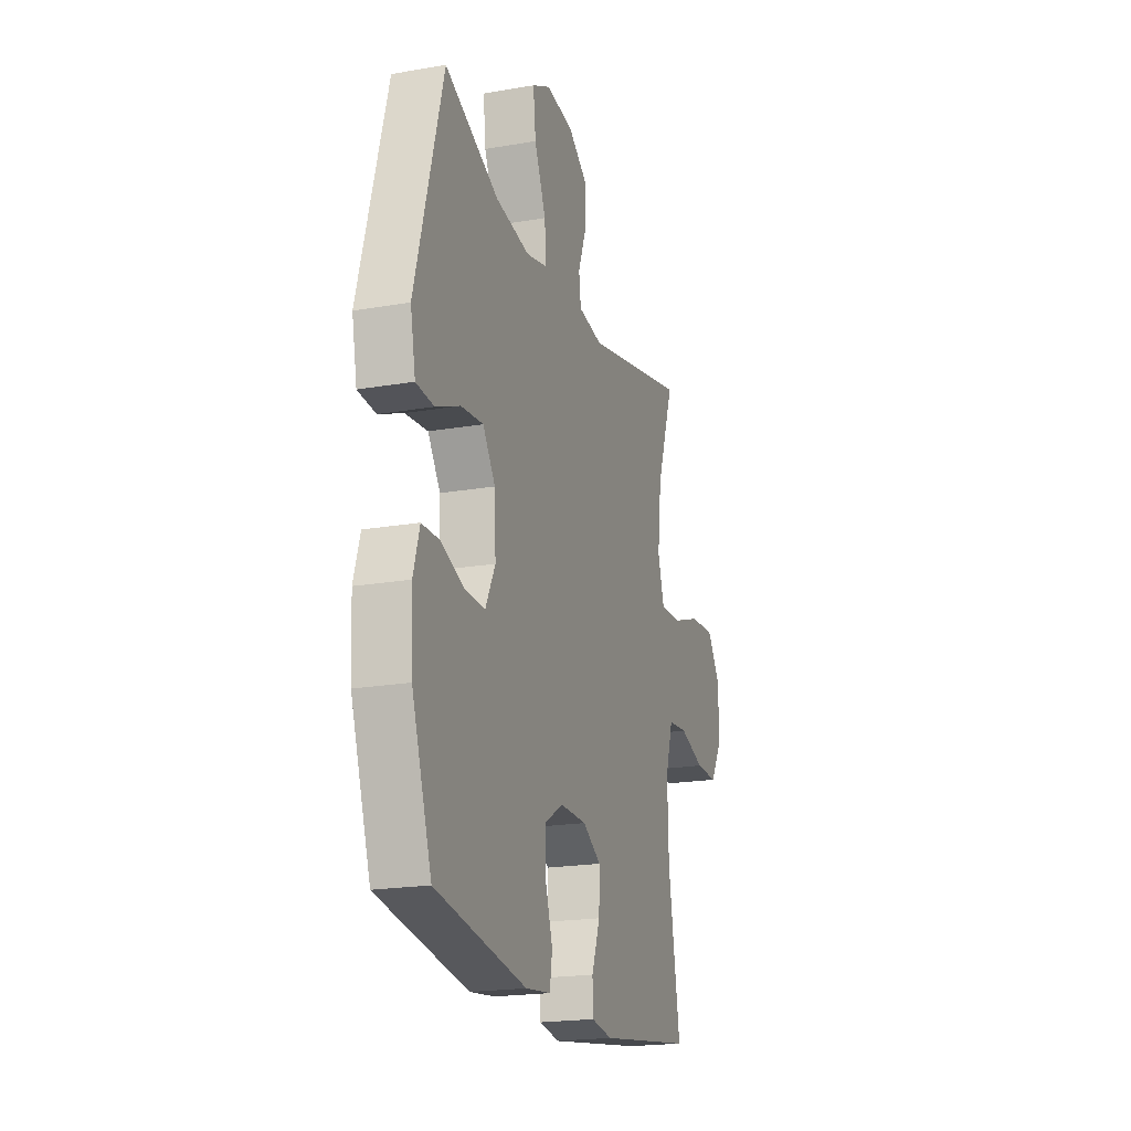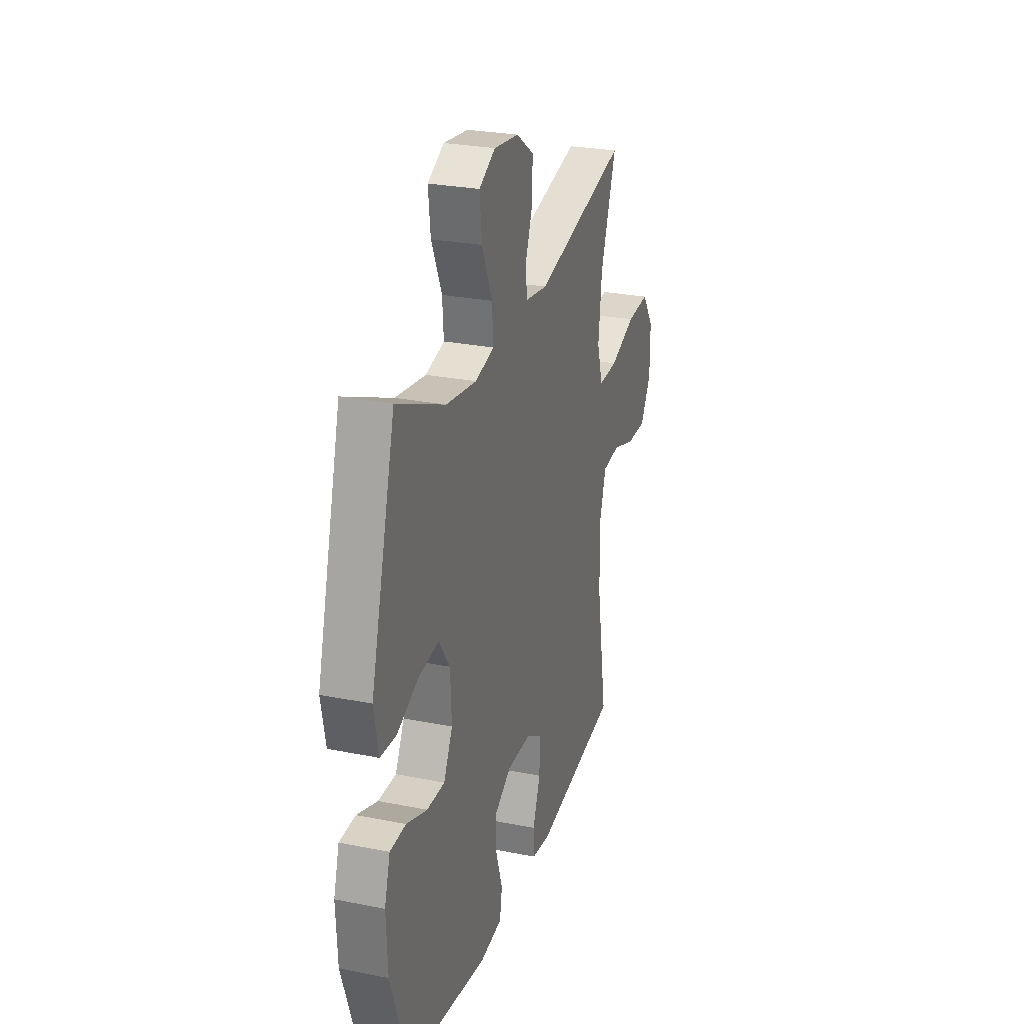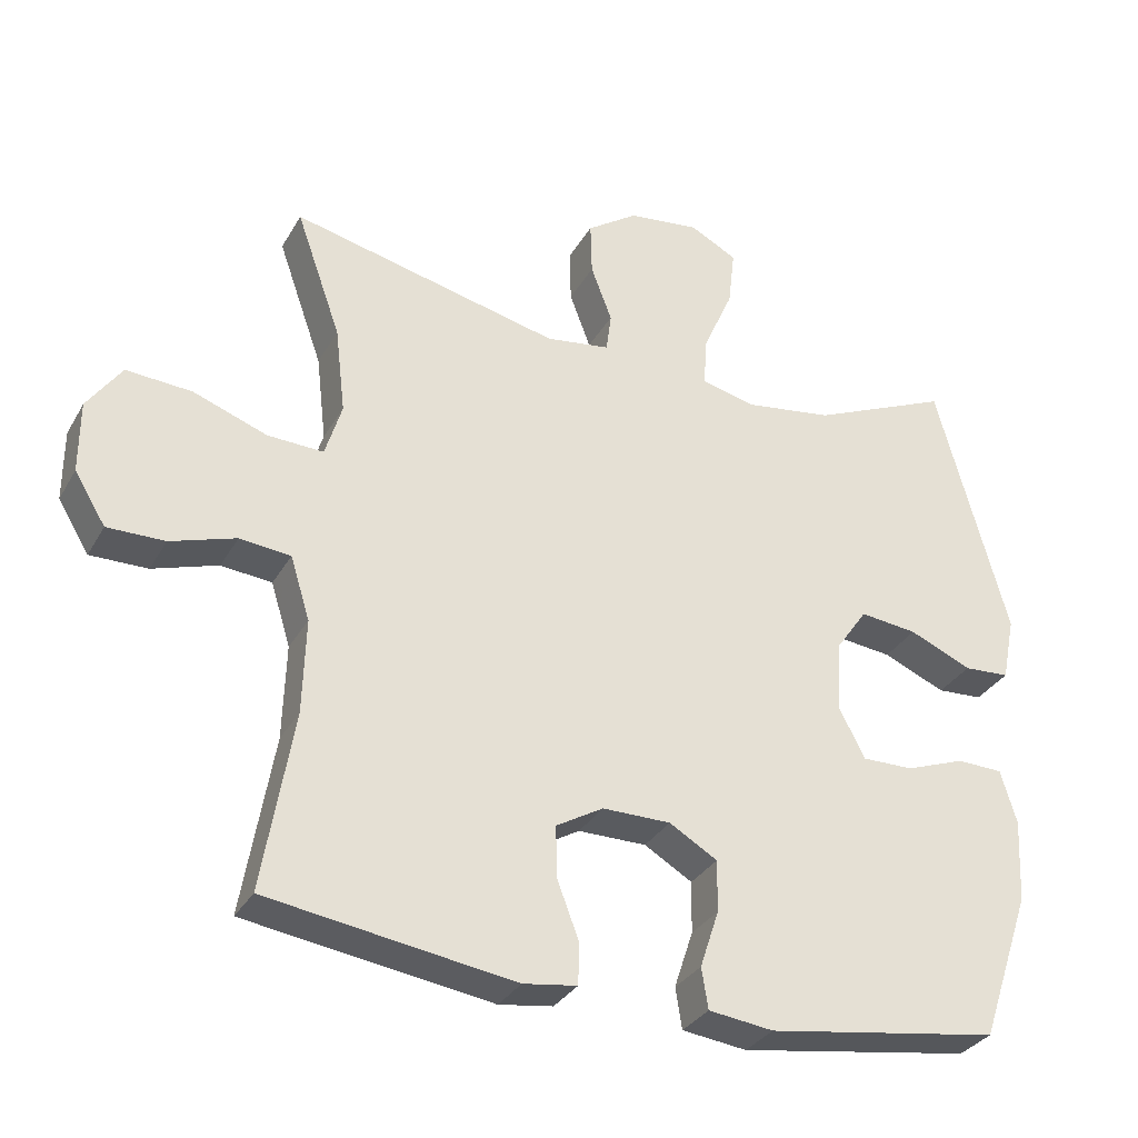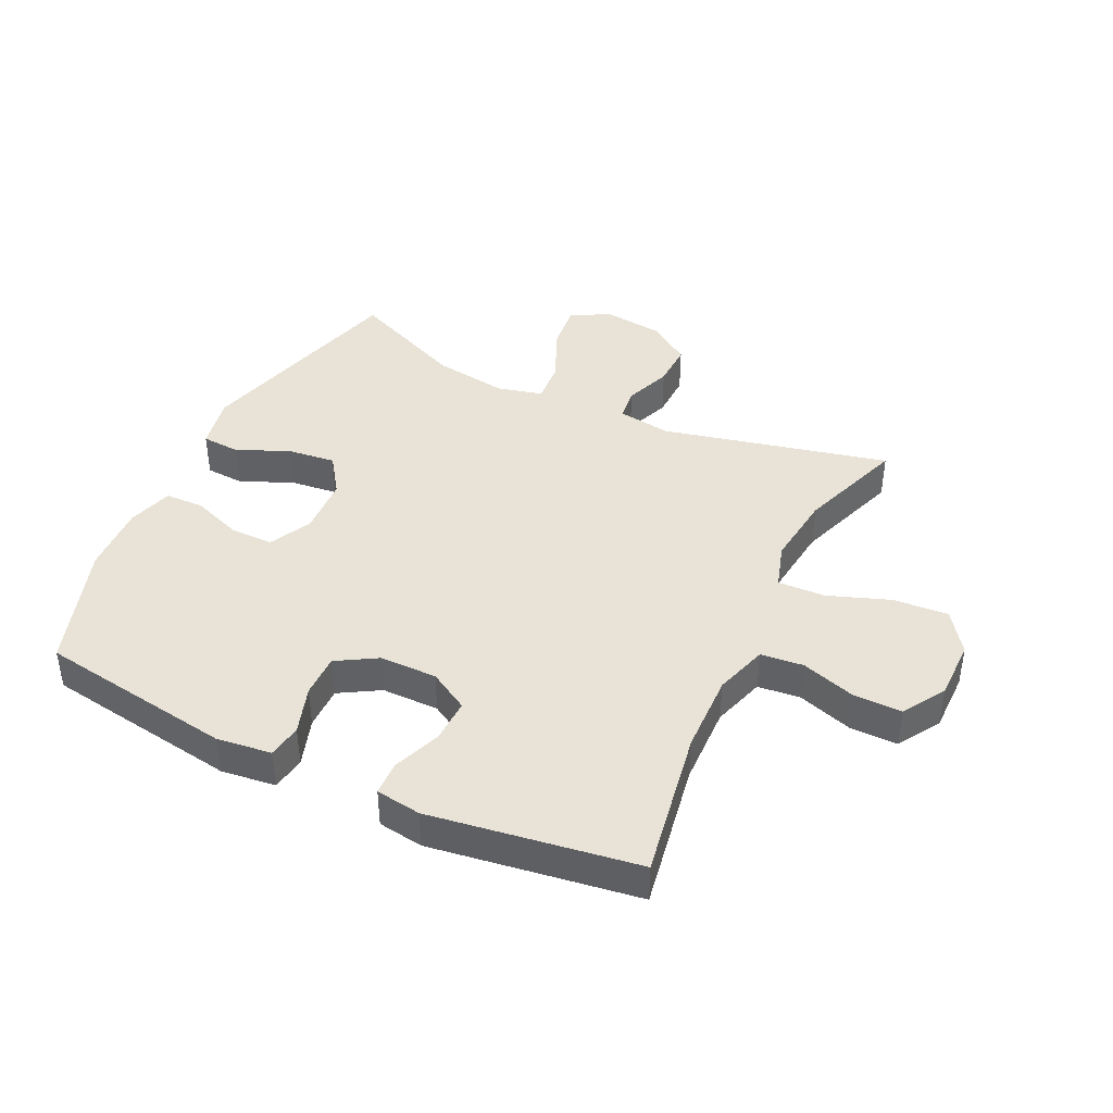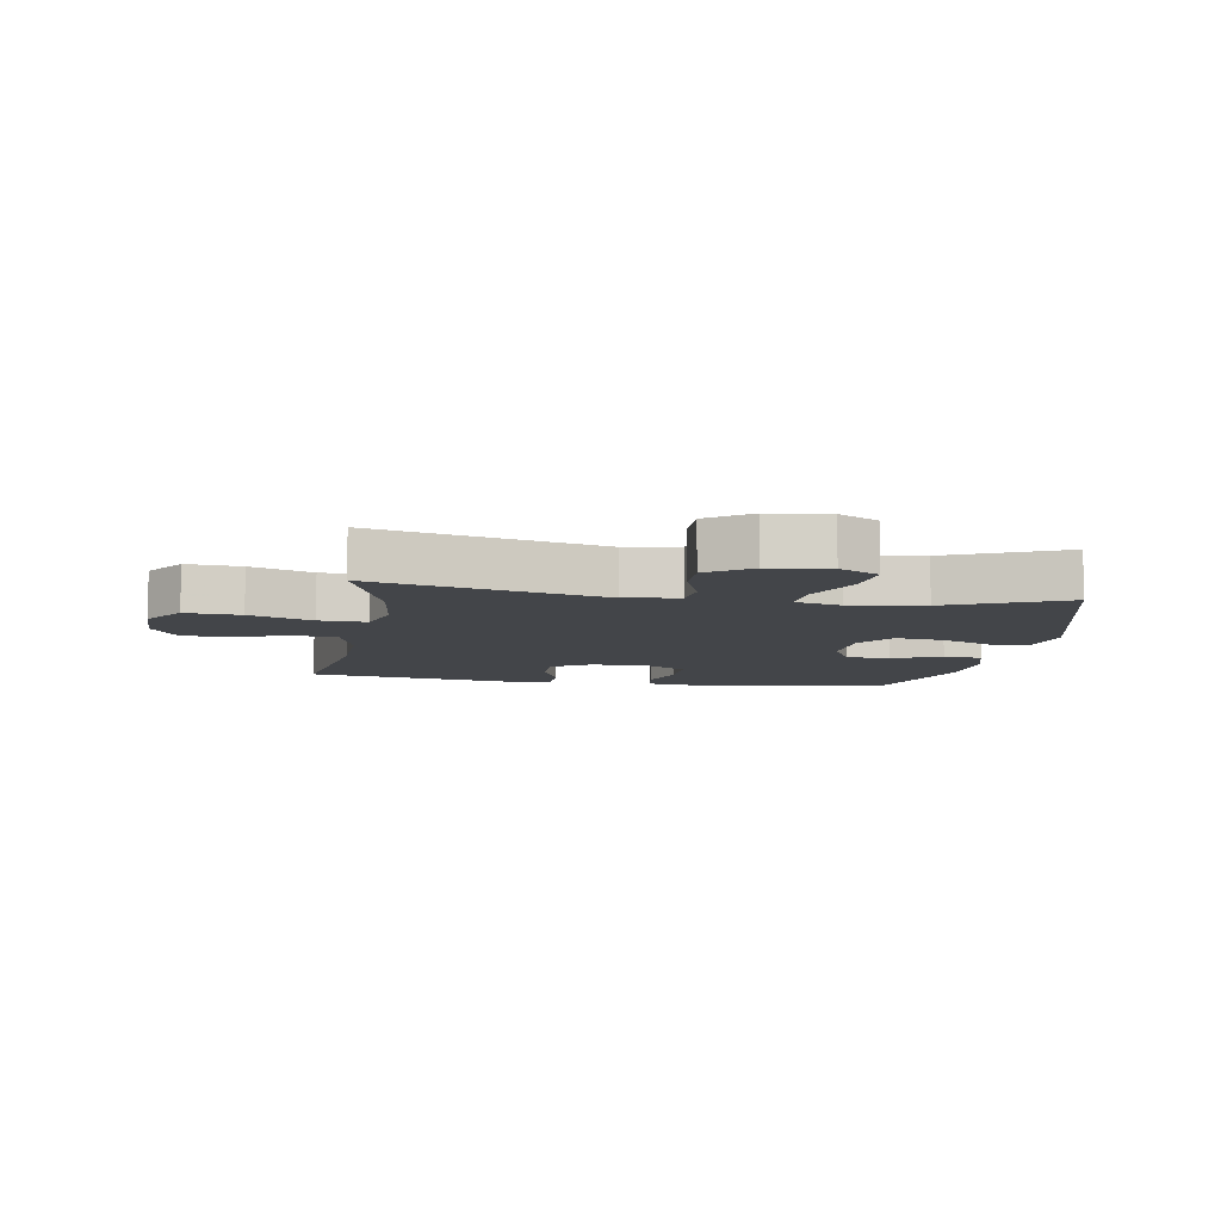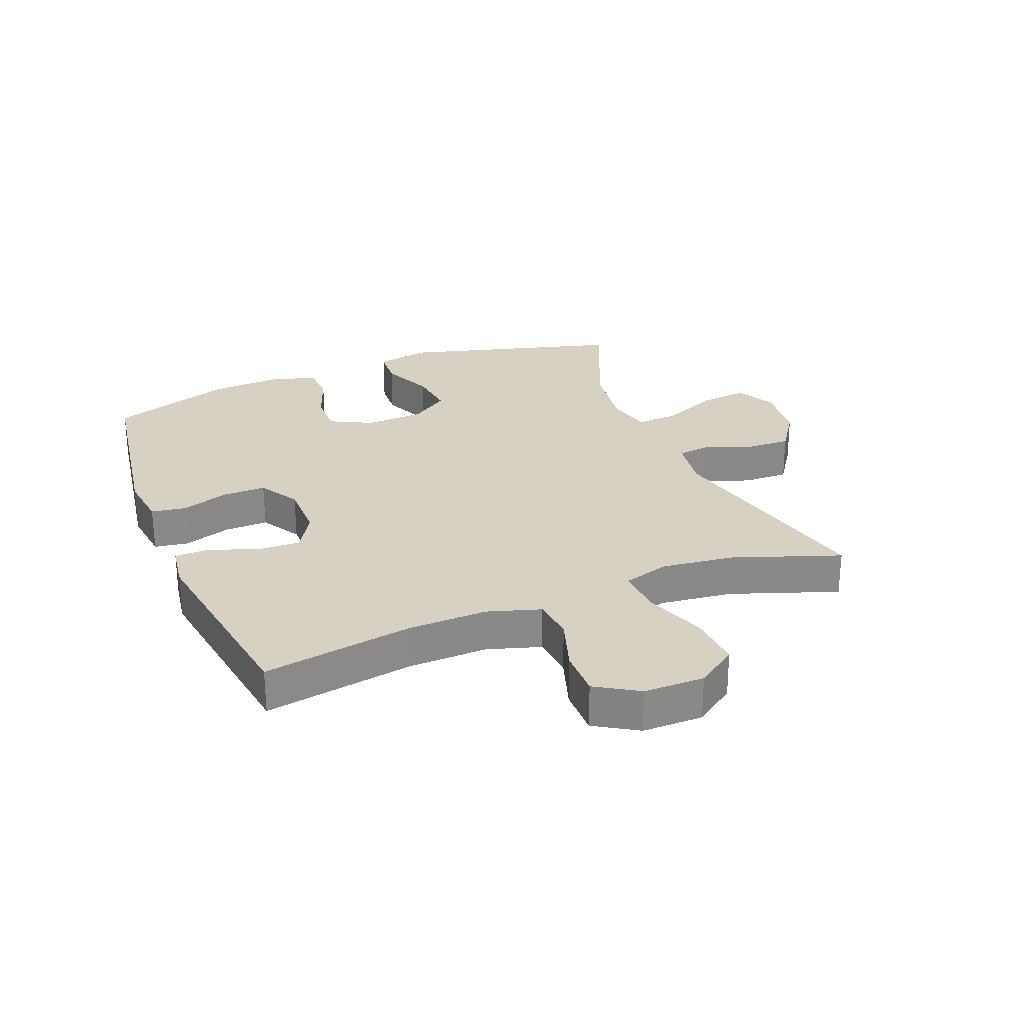
<metadata>
{"format":"obj","ext":"obj","renderer":"f3d","projection":"perspective","resolution":1024,"background":"white","views":[{"elev":-20.2,"azim":107.6,"up":"+Z"},{"elev":26.7,"azim":107.4,"up":"+Z"},{"elev":-32.0,"azim":-25.3,"up":"+Z"},{"elev":41.4,"azim":-154.5,"up":"+Y"},{"elev":-8.6,"azim":-9.5,"up":"+Y"},{"elev":27.1,"azim":-111.8,"up":"+Y"}]}
</metadata>
<code>
v 0.5 0.07 -0.5
v 0.179 0.07 -0.55
v 0.09 0.07 -0.539
v 0.081 0.07 -0.483
v 0.107 0.07 -0.404
v 0.108 0.07 -0.333
v 0.042 0.07 -0.294
v -0.052 0.07 -0.294
v -0.117 0.07 -0.332
v -0.115 0.07 -0.404
v -0.085 0.07 -0.483
v -0.087 0.07 -0.539
v -0.161 0.07 -0.55
v -0.5 0.07 -0.5
v -0.458 0.07 -0.254
v -0.454 0.07 -0.123
v -0.481 0.07 -0.036
v -0.551 0.07 -0.029
v -0.641 0.07 -0.058
v -0.72 0.07 -0.059
v -0.763 0.07 0.011
v -0.763 0.07 0.11
v -0.716 0.07 0.177
v -0.626 0.07 0.171
v -0.524 0.07 0.134
v -0.447 0.07 0.131
v -0.424 0.07 0.206
v -0.438 0.07 0.325
v -0.5 0.07 0.5
v -0.129 0.07 0.414
v -0.041 0.07 0.427
v -0.034 0.07 0.481
v -0.063 0.07 0.558
v -0.065 0.07 0.632
v 0.005 0.07 0.68
v 0.103 0.07 0.692
v 0.168 0.07 0.658
v 0.159 0.07 0.579
v 0.118 0.07 0.486
v 0.113 0.07 0.417
v 0.188 0.07 0.399
v 0.309 0.07 0.417
v 0.5 0.07 0.5
v 0.598 0.07 0.141
v 0.58 0.07 0.052
v 0.517 0.07 0.048
v 0.431 0.07 0.085
v 0.352 0.07 0.094
v 0.308 0.07 0.031
v 0.303 0.07 -0.066
v 0.338 0.07 -0.135
v 0.409 0.07 -0.134
v 0.491 0.07 -0.104
v 0.554 0.07 -0.106
v 0.576 0.07 -0.18
v 0.57 0.07 -0.295
v 0.5 0 -0.5
v 0.179 0 -0.55
v 0.09 0 -0.539
v 0.081 0 -0.483
v 0.107 0 -0.404
v 0.108 0 -0.333
v 0.042 0 -0.294
v -0.052 0 -0.294
v -0.117 0 -0.332
v -0.115 0 -0.404
v -0.085 0 -0.483
v -0.087 0 -0.539
v -0.161 0 -0.55
v -0.5 0 -0.5
v -0.458 0 -0.254
v -0.454 0 -0.123
v -0.481 0 -0.036
v -0.551 0 -0.029
v -0.641 0 -0.058
v -0.72 0 -0.059
v -0.763 0 0.011
v -0.763 0 0.11
v -0.716 0 0.177
v -0.626 0 0.171
v -0.524 0 0.134
v -0.447 0 0.131
v -0.424 0 0.206
v -0.438 0 0.325
v -0.5 0 0.5
v -0.129 0 0.414
v -0.041 0 0.427
v -0.034 0 0.481
v -0.063 0 0.558
v -0.065 0 0.632
v 0.005 0 0.68
v 0.103 0 0.692
v 0.168 0 0.658
v 0.159 0 0.579
v 0.118 0 0.486
v 0.113 0 0.417
v 0.188 0 0.399
v 0.309 0 0.417
v 0.5 0 0.5
v 0.598 0 0.141
v 0.58 0 0.052
v 0.517 0 0.048
v 0.431 0 0.085
v 0.352 0 0.094
v 0.308 0 0.031
v 0.303 0 -0.066
v 0.338 0 -0.135
v 0.409 0 -0.134
v 0.491 0 -0.104
v 0.554 0 -0.106
v 0.576 0 -0.18
v 0.57 0 -0.295
f 3 4 5
f 2 3 5
f 1 2 5
f 56 1 5
f 55 56 5
f 54 55 5
f 53 54 5
f 52 53 5
f 51 52 5 6
f 50 51 6 7
f 49 50 7 8
f 48 49 8 9
f 45 46 47
f 44 45 47
f 43 44 47
f 42 43 47
f 41 42 47 48
f 40 41 48 9
f 37 38 39
f 36 37 39
f 35 36 39
f 34 35 39
f 33 34 39
f 32 33 39
f 39 40 9
f 32 39 9
f 31 32 9
f 28 29 30
f 30 31 9
f 28 30 9
f 27 28 9
f 23 24 25
f 22 23 25
f 21 22 25
f 20 21 25
f 19 20 25
f 18 19 25
f 17 18 25 26
f 27 9 10
f 26 27 10
f 17 26 10
f 16 17 10
f 13 14 15
f 13 15 16
f 12 13 16
f 11 12 16
f 10 11 16
f 61 60 59
f 61 59 58
f 61 58 57
f 61 57 112
f 61 112 111
f 61 111 110
f 61 110 109
f 61 109 108
f 62 61 108 107
f 63 62 107 106
f 64 63 106 105
f 65 64 105 104
f 103 102 101
f 103 101 100
f 103 100 99
f 103 99 98
f 104 103 98 97
f 65 104 97 96
f 95 94 93
f 95 93 92
f 95 92 91
f 95 91 90
f 95 90 89
f 95 89 88
f 65 96 95
f 65 95 88
f 65 88 87
f 86 85 84
f 65 87 86
f 65 86 84
f 65 84 83
f 81 80 79
f 81 79 78
f 81 78 77
f 81 77 76
f 81 76 75
f 81 75 74
f 82 81 74 73
f 66 65 83
f 66 83 82
f 66 82 73
f 66 73 72
f 71 70 69
f 72 71 69
f 72 69 68
f 72 68 67
f 72 67 66
f 1 57 58 2
f 2 58 59 3
f 3 59 60 4
f 4 60 61 5
f 5 61 62 6
f 6 62 63 7
f 7 63 64 8
f 8 64 65 9
f 9 65 66 10
f 10 66 67 11
f 11 67 68 12
f 12 68 69 13
f 13 69 70 14
f 14 70 71 15
f 15 71 72 16
f 16 72 73 17
f 17 73 74 18
f 18 74 75 19
f 19 75 76 20
f 20 76 77 21
f 21 77 78 22
f 22 78 79 23
f 23 79 80 24
f 24 80 81 25
f 25 81 82 26
f 26 82 83 27
f 27 83 84 28
f 28 84 85 29
f 29 85 86 30
f 30 86 87 31
f 31 87 88 32
f 32 88 89 33
f 33 89 90 34
f 34 90 91 35
f 35 91 92 36
f 36 92 93 37
f 37 93 94 38
f 38 94 95 39
f 39 95 96 40
f 40 96 97 41
f 41 97 98 42
f 42 98 99 43
f 43 99 100 44
f 44 100 101 45
f 45 101 102 46
f 46 102 103 47
f 47 103 104 48
f 48 104 105 49
f 49 105 106 50
f 50 106 107 51
f 51 107 108 52
f 52 108 109 53
f 53 109 110 54
f 54 110 111 55
f 55 111 112 56
f 56 112 57 1

</code>
